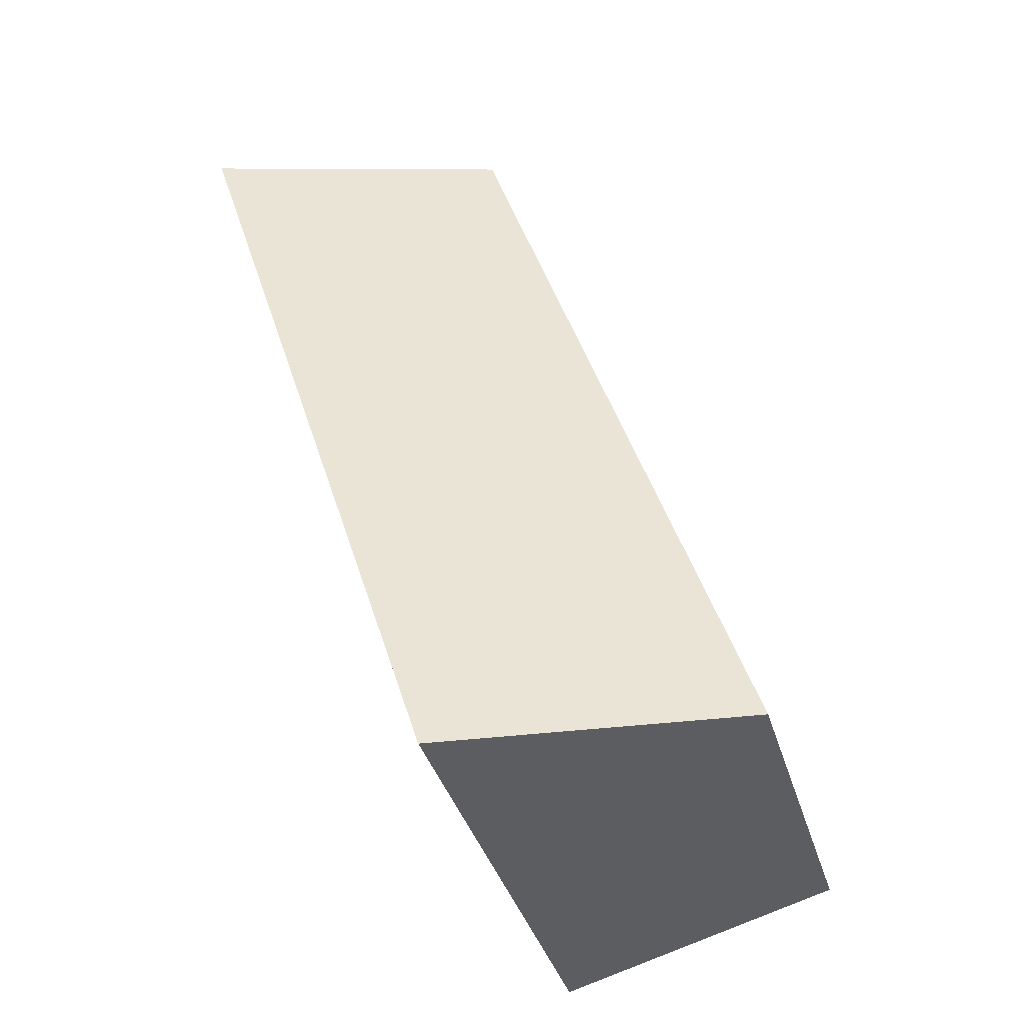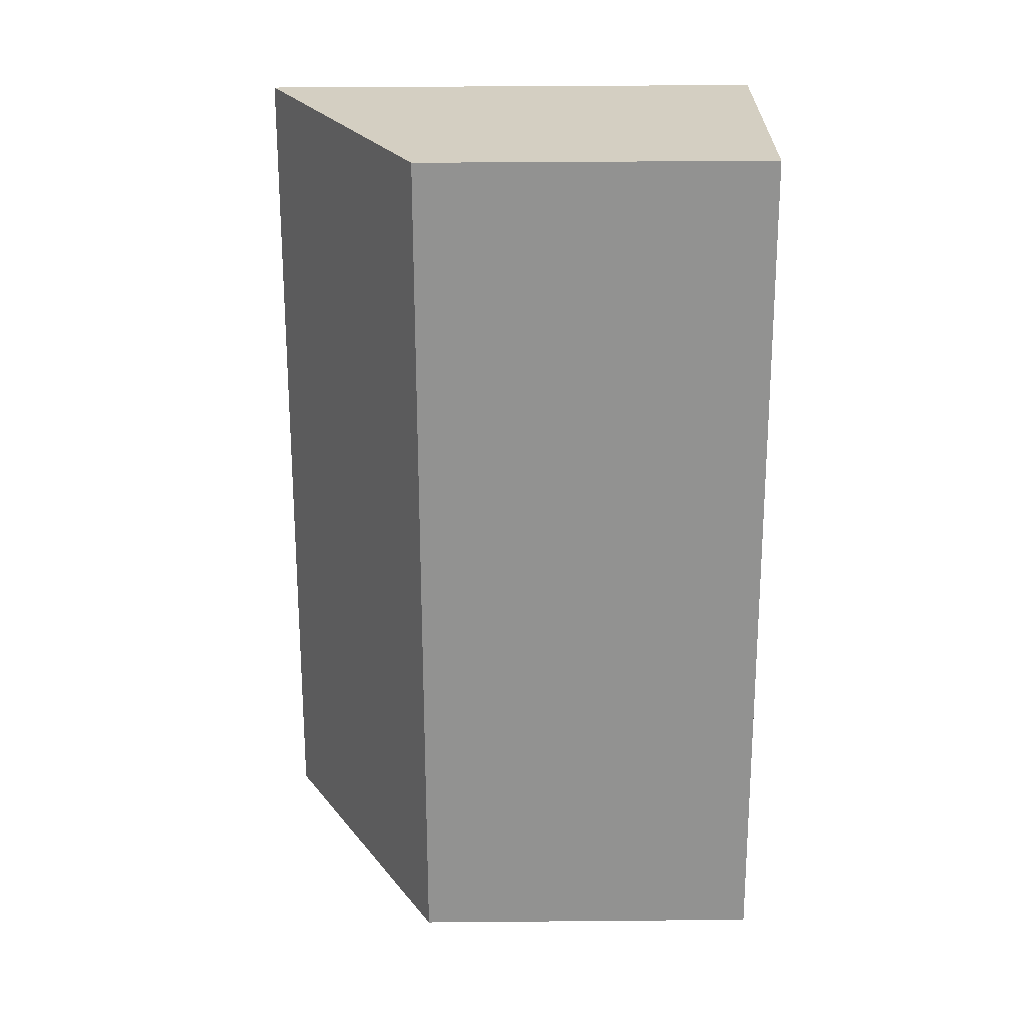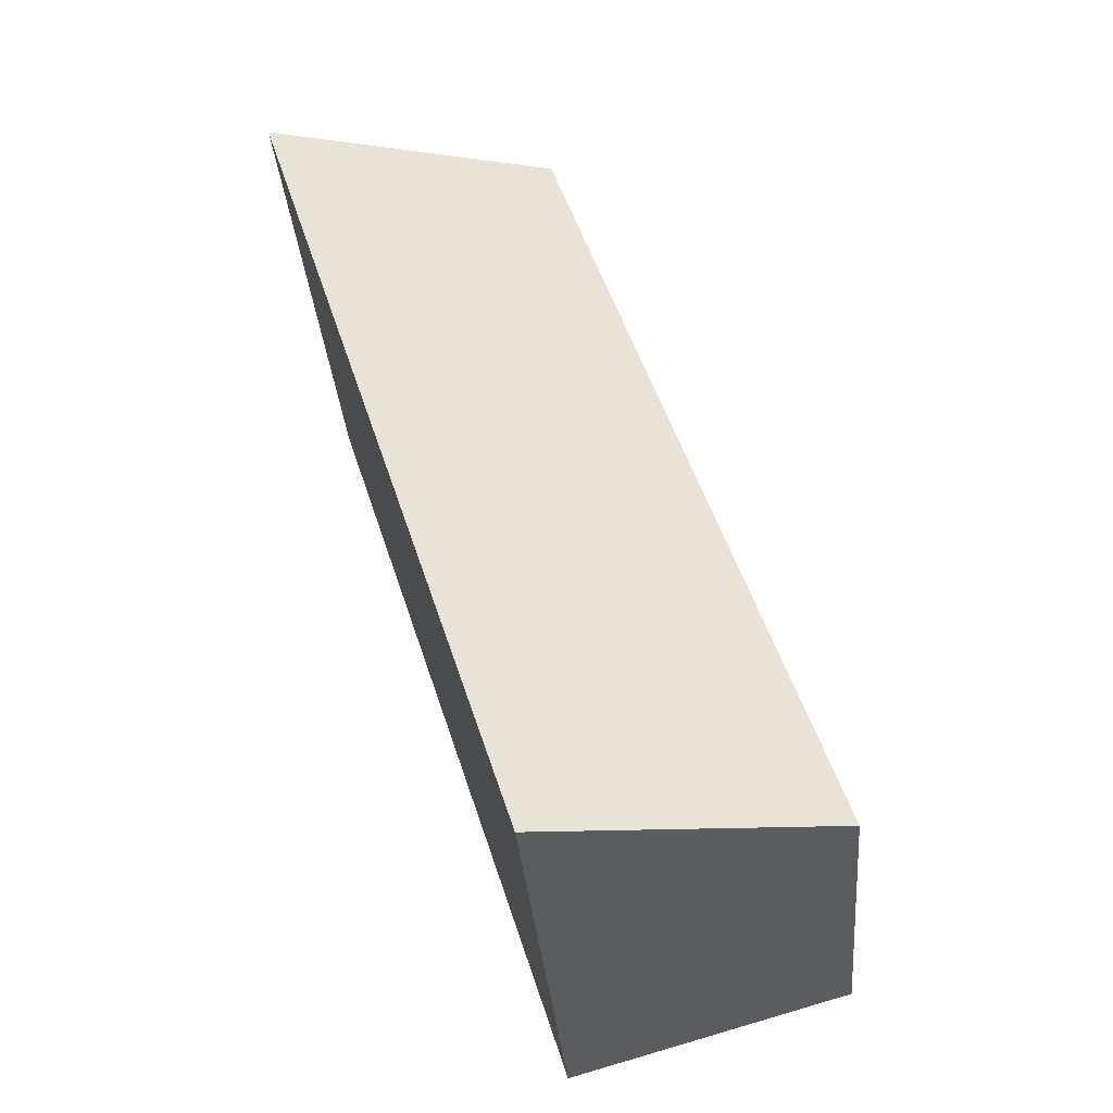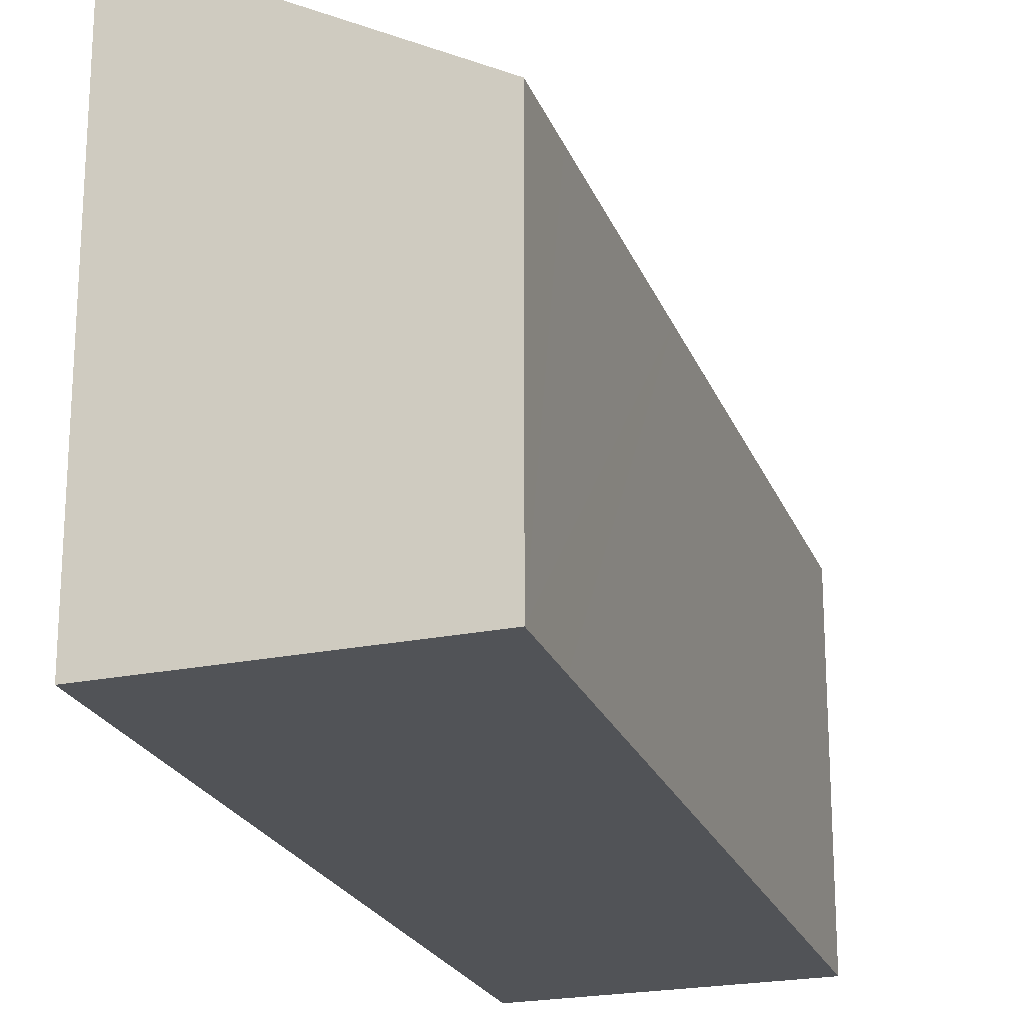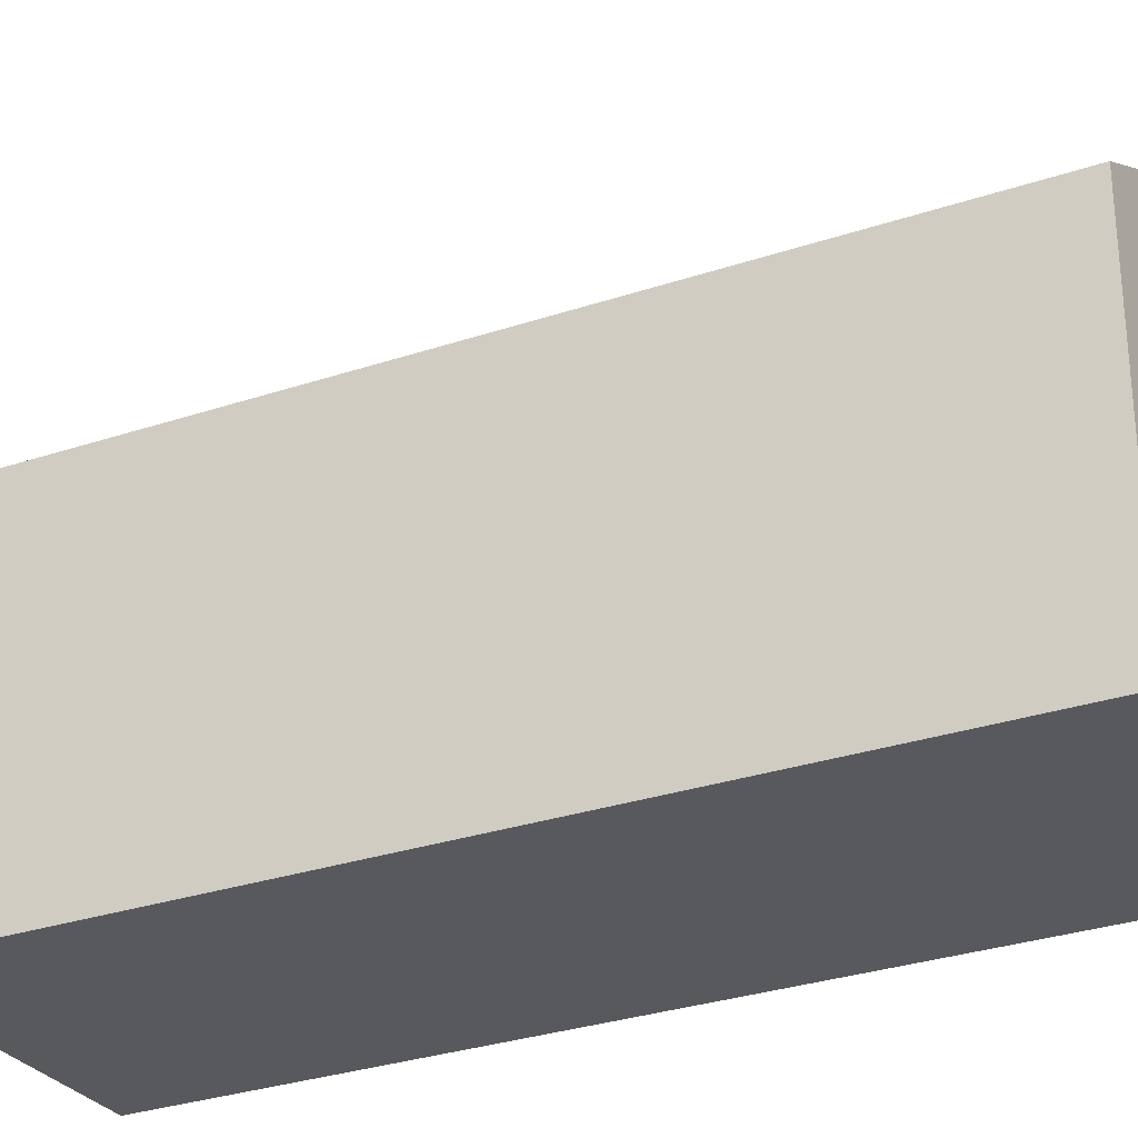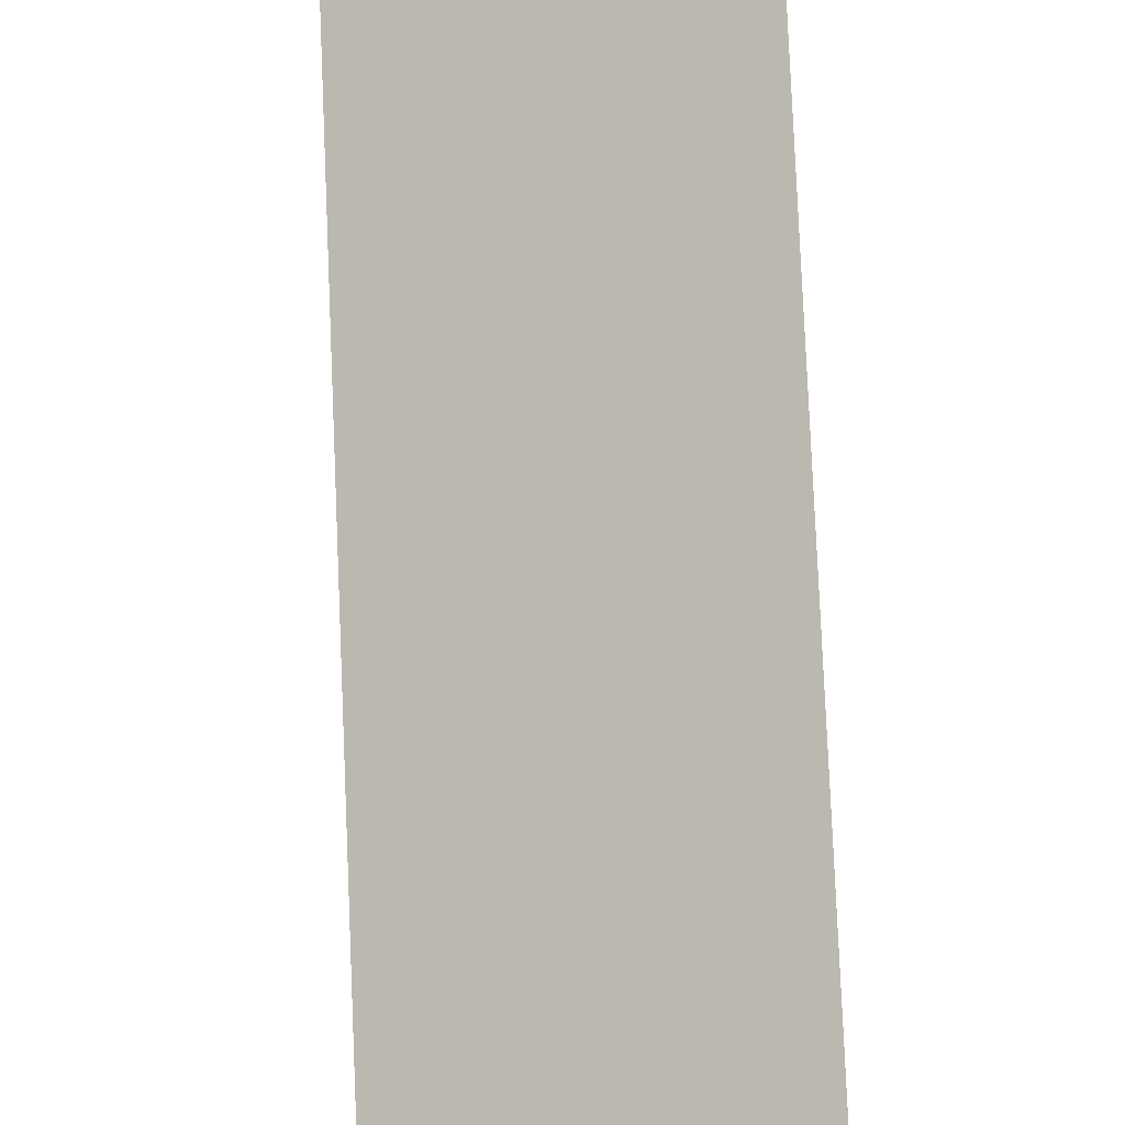
<metadata>
{"format":"obj","ext":"obj","renderer":"f3d","projection":"perspective","resolution":1024,"background":"white","views":[{"elev":-38.4,"azim":-163.9,"up":"+Z"},{"elev":42.0,"azim":-90.6,"up":"+Z"},{"elev":-35.2,"azim":-175.0,"up":"+Z"},{"elev":-22.1,"azim":-144.5,"up":"+Y"},{"elev":-29.9,"azim":-45.6,"up":"+Y"},{"elev":77.1,"azim":15.6,"up":"+Y"}]}
</metadata>
<code>
v  0.214 2.764 0.648
v  2.231 4.024 -0.618
v  0 2.764 1.692e-16
v  4.291 3.992 5.817
v  0.886 2.764 2.686
v  2.124 2.764 6.442
v  4.291 -3.562e-16 5.817
v  2.124 -3.945e-16 6.442
v  2.231 3.784e-17 -0.618
v  0 0 0
v  0.214 -3.968e-17 0.648
v  0.886 -1.645e-16 2.686
g defaultobject
f 1 2 3
f 2 1 4
f 4 1 5
f 4 5 6
f 6 7 4
f 7 6 8
f 4 9 2
f 9 4 7
f 9 3 2
f 3 9 10
f 10 1 3
f 1 10 5
f 5 10 11
f 5 11 6
f 6 11 12
f 6 12 8
f 7 10 9
f 10 7 11
f 11 7 12
f 12 7 8

</code>
